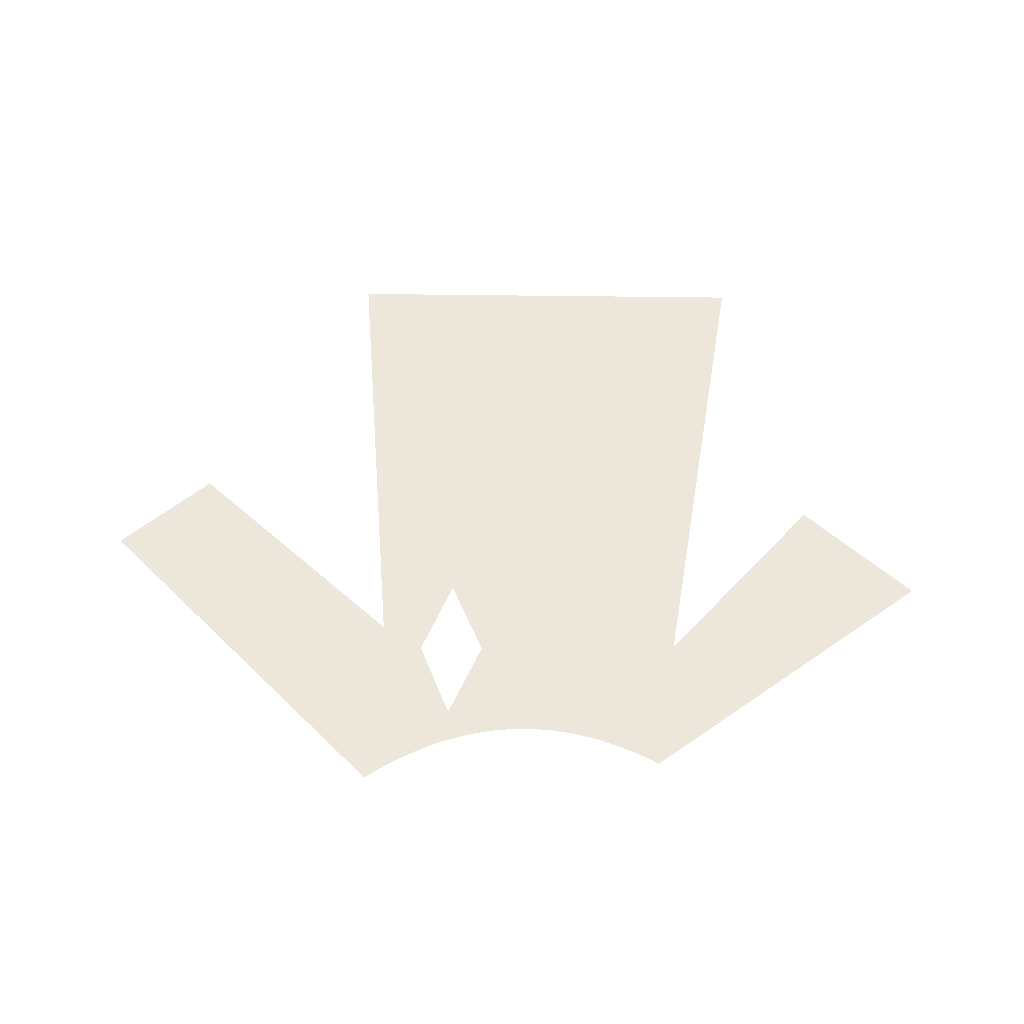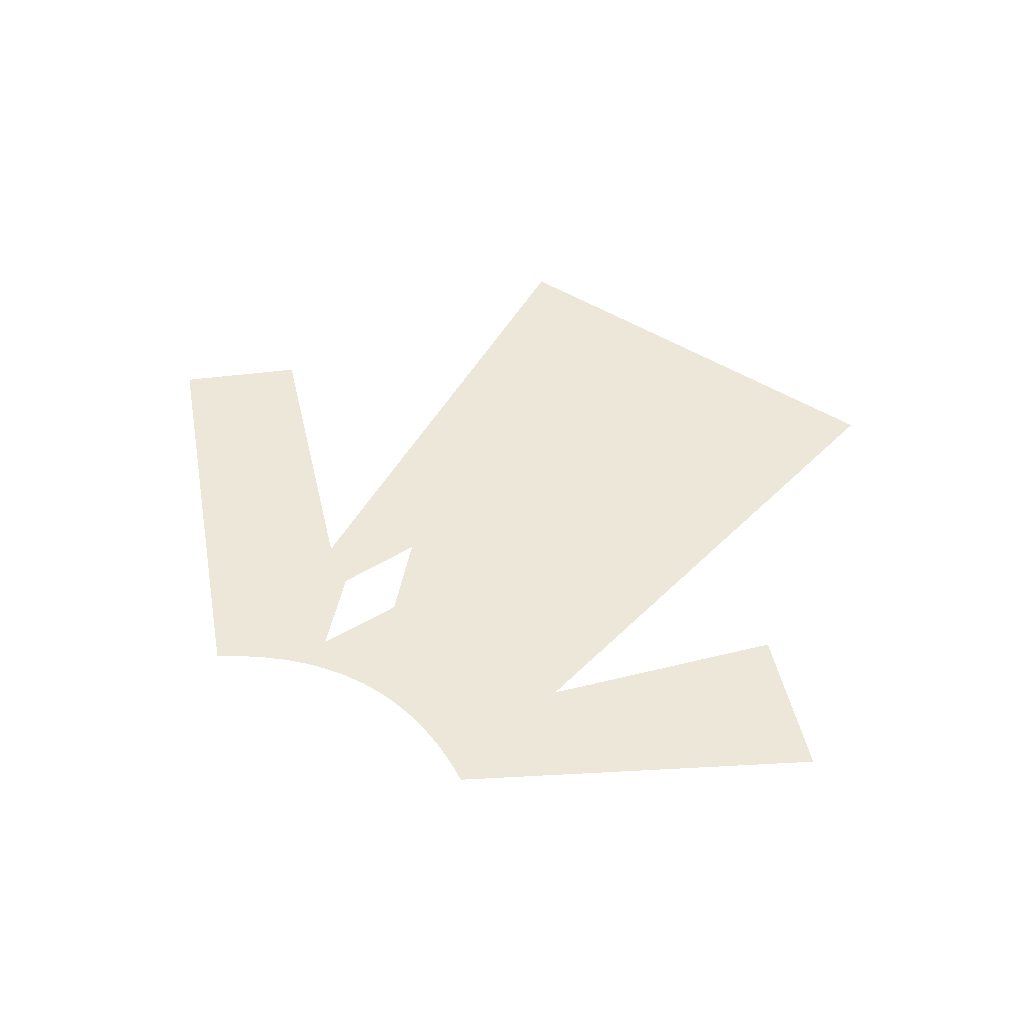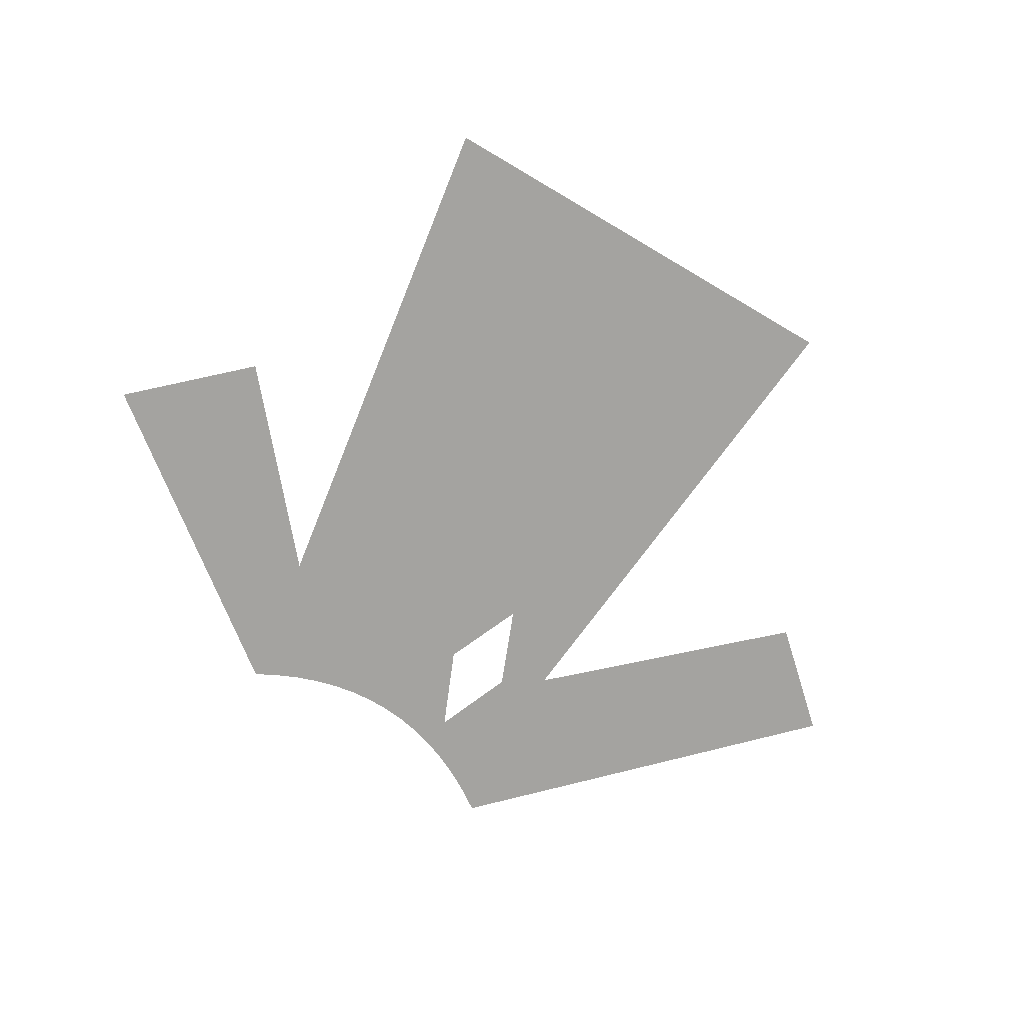
<metadata>
{"format":"obj","ext":"obj","renderer":"f3d","projection":"perspective","resolution":1024,"background":"white","views":[{"elev":53.2,"azim":-0.4,"up":"+Z"},{"elev":50.0,"azim":33.0,"up":"+Z"},{"elev":-72.8,"azim":148.2,"up":"+Z"}]}
</metadata>
<code>
v 453.1 486.8 0
v 462.1 469.5 0
v 471.7 492.8 0
v 426 511.8 0
v 433.5 493 0
v 445.1 518.4 0
v 441.6 448.4 0
v 429.1 436 0
v 447.8 432 0
v 463.8 447.4 0
v 492.3 420.4 0
v 508.8 424.5 0
v 491.3 447.2 0
v 516.3 449.4 0
v 511.4 462.2 0
v 491 386.7 0
v 465.2 372.5 0
v 489.9 370.1 0
v 503.8 407.9 0
v 478.9 396.3 0
v 564.2 421.8 0
v 559.5 396 0
v 573.5 397.2 0
v 519.8 399.9 0
v 531.6 389.5 0
v 531 411 0
v 545.5 393.4 0
v 425.2 452.5 0
v 411.1 429.8 0
v 549.5 411 0
v 536.7 423.7 0
v 476.6 426.9 0
v 479.6 411.7 0
v 568 447.8 0
v 586.4 439.6 0
v 580.5 411.8 0
v 596.3 415.4 0
v 502.6 488.4 0
v 516.8 474.9 0
v 522.2 487.6 0
v 362.9 579.4 0
v 365.3 595.2 0
v 347 577.4 0
v 409.2 481.4 0
v 395.5 469.4 0
v 412.2 463.4 0
v 494.6 509 0
v 507.7 516.3 0
v 548.7 559 0
v 551.4 582.3 0
v 526.2 567.8 0
v 526 611.1 0
v 511.8 602.6 0
v 529.4 594.9 0
v 458.4 505.6 0
v 450.8 413.1 0
v 432.7 406.9 0
v 443.5 395.4 0
v 494.2 464.2 0
v 527.6 500.3 0
v 376.8 515.5 0
v 362.9 503.6 0
v 379.3 497.4 0
v 418.2 493.8 0
v 423.9 474.5 0
v 533 513 0
v 700 707.9 0
v 708.5 695.2 0
v 714.4 713.1 0
v 647.4 778 0
v 664.9 770 0
v 656.6 794.9 0
v 505.9 781.5 0
v 523.4 774.8 0
v 515.1 797.9 0
v 485.9 715.8 0
v 491.8 735.1 0
v 467.4 723.9 0
v 585.8 513.3 0
v 564.3 518.2 0
v 573.5 504.2 0
v 568.9 463.1 0
v 548.5 474.6 0
v 553.6 461.8 0
v 464.8 404.6 0
v 577.6 689.6 0
v 562.6 703 0
v 557.7 686.4 0
v 516.1 656.4 0
v 510 678.4 0
v 500.7 660.3 0
v 809.3 489.7 0
v 793 487.4 0
v 812.2 473.5 0
v 797.2 534.4 0
v 819 546.9 0
v 809 556.6 0
v 669.1 645 0
v 645.8 654.4 0
v 652.9 632.1 0
v 687.7 679 0
v 687.6 698.8 0
v 620.4 741.2 0
v 639.4 741.5 0
v 629.2 758 0
v 576.6 778.8 0
v 594.1 769.4 0
v 585.8 796.4 0
v 657.4 395.4 0
v 644.1 406.8 0
v 643.8 384.3 0
v 642.4 466.5 0
v 660.5 451.1 0
v 663.5 475.6 0
v 749 509.1 0
v 724.1 503.5 0
v 735.4 484 0
v 770 471.6 0
v 777.2 447.6 0
v 788.9 456.2 0
v 542.3 436.4 0
v 611.1 408.5 0
v 626.8 406.5 0
v 614.1 424.7 0
v 400.2 441.3 0
v 421.9 418.4 0
v 393.1 485.9 0
v 367.8 475.7 0
v 378.6 464.2 0
v 389.4 452.8 0
v 386.7 550.9 0
v 369.2 559.3 0
v 370.7 532.7 0
v 361.2 519.7 0
v 335.3 510.1 0
v 346.1 498.6 0
v 720.7 478.5 0
v 696.3 472.4 0
v 706.2 454.1 0
v 751.2 446.2 0
v 724.6 433.3 0
v 742.1 421.8 0
v 506.7 547.6 0
v 479.6 555.1 0
v 480.9 536.3 0
v 603.4 551.8 0
v 589.3 528.2 0
v 614.2 538.3 0
v 637.4 532.6 0
v 635.3 556.4 0
v 688 566.1 0
v 679.8 548.6 0
v 703.1 553.9 0
v 702.7 751.3 0
v 721.4 768.7 0
v 700.3 769.3 0
v 682.7 777.2 0
v 682.2 750.3 0
v 681.6 529.3 0
v 696.7 517.2 0
v 699.9 535.6 0
v 603.6 513.2 0
v 607.2 492.8 0
v 624.3 512.7 0
v 708.8 419.6 0
v 691.1 405.3 0
v 707.1 395.9 0
v 676.3 450.3 0
v 672.3 433.5 0
v 691.3 445 0
v 497.4 798.2 0
v 488 775.6 0
v 466.1 742.7 0
v 552.5 531.3 0
v 533.9 541 0
v 548.9 514 0
v 538.2 500.2 0
v 557.2 500.4 0
v 331.6 570.9 0
v 328 587.2 0
v 323 552.7 0
v 316 576.8 0
v 304 566.4 0
v 728.9 701.1 0
v 647.2 675.2 0
v 669.3 686.4 0
v 651.1 694.1 0
v 507.2 639 0
v 524.2 642.7 0
v 544.7 646.7 0
v 530.8 662.5 0
v 629.7 389.5 0
v 601.9 435.3 0
v 617.6 442.1 0
v 602.5 451.4 0
v 676.2 604 0
v 682.2 586 0
v 695.1 602.7 0
v 701.5 639.5 0
v 695.9 621.5 0
v 716 627.5 0
v 508.8 737 0
v 525.1 742.3 0
v 521.8 758.5 0
v 484.9 659.2 0
v 489.7 678.4 0
v 471.5 667.6 0
v 663.8 754.8 0
v 649 758.3 0
v 661.9 739.7 0
v 612 778.1 0
v 603.5 796 0
v 559 781.6 0
v 541.2 780.8 0
v 558.5 759.5 0
v 547.4 743.6 0
v 568.3 735.6 0
v 656.1 551.6 0
v 665.1 419.7 0
v 670.5 386.9 0
v 695.4 387.2 0
v 505.2 392.9 0
v 526.1 423.8 0
v 521.2 436.6 0
v 833 511.2 0
v 835.6 490.8 0
v 847.3 499.4 0
v 815.8 513.5 0
v 839 527.4 0
v 829 537.1 0
v 587.5 397.2 0
v 574.1 477.5 0
v 584.5 459.9 0
v 477.6 459.5 0
v 495.6 527.9 0
v 511.2 532.1 0
v 793.5 550.6 0
v 799 566.3 0
v 778.8 538.4 0
v 770.5 555.3 0
v 761.2 544.9 0
v 788.9 510.8 0
v 742.6 524.2 0
v 733.4 513.8 0
v 454.4 383.9 0
v 800.6 464.9 0
v 775.6 502.7 0
v 764.7 513.8 0
v 760.8 498.3 0
v 757.9 482.5 0
v 714.8 493.1 0
v 705.5 482.7 0
v 490 640.7 0
v 474.2 630.1 0
v 494 622.1 0
v 708.4 657.3 0
v 693 660 0
v 707.9 676.3 0
v 725.7 682.7 0
v 568.1 796.8 0
v 706.3 733.5 0
v 732.1 719.4 0
v 735.3 737.8 0
v 682.5 725.1 0
v 356.9 487.2 0
v 399.1 516.1 0
v 346.5 531.6 0
v 324.5 521.6 0
v 358 544.9 0
v 758.8 460.2 0
v 765.5 439 0
v 742.4 460.1 0
v 437.2 465.3 0
v 431.8 531.2 0
v 657.9 377.8 0
v 727 454.2 0
v 687 462 0
v 504 585.1 0
v 476.9 592.6 0
v 478.2 573.8 0
v 497.1 565.8 0
v 672.4 562.7 0
v 712.8 609.1 0
v 720.8 749.9 0
v 709.6 793.8 0
v 691.9 794.1 0
v 638.9 795.2 0
v 636.7 444.3 0
v 690.2 480.4 0
v 548 449.1 0
v 730.4 413.1 0
v 706.1 437.4 0
v 601.5 395.9 0
v 483.2 753.4 0
v 505.4 758.2 0
v 468.8 705.2 0
v 483.6 498.8 0
v 485 480 0
v 479.7 798.6 0
v 463.4 780.2 0
v 464.7 761.5 0
v 532.8 797.5 0
v 538.1 760.5 0
v 543.3 487.4 0
v 302.8 544.5 0
v 313.6 533.1 0
v 414 526 0
v 395.7 533.7 0
v 418.5 544 0
v 405.2 556.8 0
v 751.9 534.5 0
v 391.9 569.6 0
v 378.6 582.4 0
v 340 597.6 0
v 706.3 572.3 0
v 662.2 501 0
v 675.1 492.5 0
v 673.3 511.8 0
v 693.4 498.8 0
v 718.8 404.5 0
v 692.7 427.6 0
v 672.5 406 0
v 849 517.7 0
v 779.7 565.6 0
v 813.5 531.2 0
v 615.6 393.3 0
v 822.6 499.5 0
v 823.9 482.1 0
v 775.2 486.7 0
v 785.9 472.5 0
v 475.5 611.4 0
v 492.7 603.2 0
v 738.6 756.2 0
v 741.8 774.6 0
v 727.3 793.4 0
v 485.8 697 0
v 509.2 698.7 0
v 470.1 686.4 0
v 719.2 645.9 0
v 550.4 797.1 0
v 577.6 759.7 0
v 629.7 780 0
v 621.2 795.6 0
v 753.8 430.4 0
v 403.8 498.8 0
v 674.2 794.5 0
v 506.9 720 0
v 525.5 711.2 0
v 521.4 726.7 0
v 517.7 384.3 0
v 329.8 537.4 0
v 344.4 556.1 0
v 658.8 571.2 0
v 661.8 532.8 0
v 635.1 422.1 0
v 651.9 428 0
v 620.6 459.6 0
v 648.5 481.4 0
v 589.1 498.4 0
v 532.7 689.4 0
v 679 666.4 0
v 684.8 639 0
v 604.2 730.9 0
v 609.7 757.6 0
v 593.5 741.3 0
v 662.2 723.8 0
v 665.1 708.1 0
v 745 793 0
v 663.6 665.1 0
v 590.7 724.7 0
v 574.5 720.3 0
v 859 508 0
v 675.2 625.2 0
v 789 576 0
v 619 555.9 0
v 622.6 571.8 0
v 607.5 567.4 0
v 649.7 517.1 0
v 624.5 485.1 0
v 595.3 478.1 0
v 672 370 0
v 683.7 378.6 0
v 515.3 623.6 0
v 636.2 706.7 0
v 632.4 687.5 0
v 709.6 590.7 0
v 565.4 650.6 0
v 552 666.4 0
v 662.8 614 0
v 636.3 613 0
v 558.6 629.7 0
v 482.3 517.5 0
v 292 556 0
v 658.3 597.9 0
v 647.2 497.4 0
v 586.3 606.7 0
v 578.9 621.5 0
v 574.1 593 0
v 462 799 0
v 602.7 712.6 0
v 586.1 708.6 0
v 352 608 0
v 629.4 668.9 0
v 630.8 640 0
v 476 361 0
v 610.9 477.7 0
v 722.4 664.3 0
v 472.8 648.9 0
v 613.9 584.9 0
v 503.8 377.8 0
v 631.2 728.1 0
v 616.5 722.6 0
v 646.2 723.4 0
v 599 692.6 0
v 615.3 700.9 0
v 618.9 623.6 0
v 603.5 636.8 0
v 545.5 705.7 0
v 612.9 680.8 0
v 572.5 669.8 0
v 571 566.2 0
v 612.4 660.5 0
v 588.1 653.4 0
v 587.3 550.6 0
v 566.4 542.3 0
v 599.5 616.6 0
v 618.3 603 0
v 553.6 607.6 0
v 537 626.2 0
v 558 719.8 0
v 540.1 725.7 0
v 632.5 584 0
v 544.2 679.5 0
v 588.6 577.8 0
v 578.4 638.9 0
v 592.1 675.6 0
v 599 596.1 0
f 1 2 3
f 4 5 6
f 7 8 9
f 10 2 7
f 11 12 13
f 13 14 15
f 16 17 18
f 16 19 20
f 16 20 17
f 12 14 13
f 21 22 23
f 24 25 26
f 25 27 26
f 28 29 8
f 30 21 31
f 11 13 32
f 33 19 11
f 34 21 35
f 36 37 35
f 38 39 40
f 41 42 43
f 44 45 46
f 47 38 48
f 49 50 51
f 52 53 54
f 5 55 6
f 56 57 58
f 1 3 55
f 59 39 38
f 38 60 48
f 38 40 60
f 61 62 63
f 64 44 65
f 48 60 66
f 67 68 69
f 70 71 72
f 73 74 75
f 76 77 78
f 79 80 81
f 82 83 84
f 56 9 57
f 85 56 58
f 86 87 88
f 89 90 91
f 92 93 94
f 95 96 97
f 98 99 100
f 101 68 102
f 103 104 105
f 106 107 108
f 109 110 111
f 112 113 114
f 115 116 117
f 118 119 120
f 34 121 21
f 122 123 124
f 28 125 29
f 8 126 9
f 127 128 129
f 45 130 46
f 131 132 133
f 134 135 136
f 137 138 139
f 140 141 142
f 143 144 145
f 146 147 148
f 149 150 148
f 151 152 153
f 154 155 156
f 157 71 158
f 159 160 161
f 162 163 164
f 165 166 167
f 168 169 170
f 73 171 172
f 77 173 78
f 174 49 175
f 176 177 178
f 179 43 180
f 181 182 183
f 69 68 184
f 185 186 187
f 89 188 189
f 189 190 191
f 123 192 110
f 193 194 195
f 196 197 198
f 199 200 201
f 202 203 204
f 205 206 207
f 208 209 210
f 211 212 107
f 213 214 215
f 216 217 215
f 152 161 153
f 218 150 149
f 219 110 109
f 220 221 166
f 222 24 19
f 12 223 224
f 225 226 227
f 228 229 230
f 21 121 31
f 36 231 37
f 81 178 232
f 82 34 233
f 9 126 57
f 234 10 13
f 47 48 235
f 236 175 143
f 59 234 13
f 234 2 10
f 237 97 238
f 239 240 241
f 239 242 95
f 115 243 244
f 85 33 32
f 20 245 17
f 93 246 94
f 247 248 249
f 249 117 250
f 137 251 252
f 205 91 206
f 253 254 255
f 256 257 199
f 258 259 68
f 107 212 108
f 106 108 260
f 46 130 125
f 65 44 46
f 261 262 263
f 264 158 210
f 63 265 128
f 266 61 63
f 267 268 135
f 269 267 133
f 270 271 119
f 272 250 117
f 1 273 2
f 4 6 274
f 110 192 111
f 109 111 275
f 137 139 276
f 170 139 277
f 278 279 280
f 54 278 51
f 281 51 278
f 235 143 145
f 282 151 197
f 198 283 200
f 154 284 155
f 156 285 286
f 157 158 156
f 70 72 287
f 112 288 113
f 114 277 289
f 34 84 290
f 34 290 121
f 141 291 142
f 292 276 139
f 36 35 21
f 37 231 293
f 294 295 172
f 76 78 296
f 38 297 298
f 59 38 298
f 172 299 300
f 172 300 301
f 74 302 75
f 204 203 303
f 176 178 80
f 178 304 83
f 181 183 305
f 181 305 306
f 2 298 3
f 7 2 273
f 266 4 307
f 308 309 310
f 237 239 95
f 239 241 311
f 131 133 308
f 132 312 313
f 43 42 314
f 43 314 180
f 151 153 315
f 218 152 282
f 316 114 317
f 318 319 160
f 165 167 320
f 166 321 322
f 30 31 26
f 30 22 21
f 24 12 19
f 12 224 14
f 225 227 323
f 225 323 229
f 28 7 273
f 8 29 126
f 85 58 245
f 56 32 9
f 237 95 97
f 237 238 324
f 325 228 230
f 325 230 96
f 122 124 37
f 123 326 192
f 115 244 116
f 249 115 117
f 36 21 23
f 36 23 231
f 68 259 184
f 69 184 262
f 327 328 226
f 92 228 242
f 118 329 250
f 330 120 246
f 255 254 331
f 332 331 279
f 155 333 334
f 155 334 335
f 220 109 275
f 219 109 322
f 137 252 138
f 272 137 276
f 336 337 76
f 206 338 207
f 200 283 201
f 199 201 339
f 213 340 214
f 341 106 215
f 342 105 70
f 211 343 212
f 127 45 44
f 45 129 130
f 134 62 61
f 62 136 265
f 122 37 293
f 122 293 326
f 140 276 141
f 140 344 271
f 307 274 309
f 64 4 345
f 281 278 280
f 281 280 144
f 342 287 343
f 209 70 105
f 157 156 286
f 157 286 346
f 247 249 329
f 118 250 270
f 336 296 338
f 347 76 337
f 294 301 173
f 294 77 295
f 348 347 337
f 349 203 202
f 73 75 171
f 73 172 295
f 213 215 106
f 214 340 302
f 203 216 303
f 303 215 214
f 24 350 25
f 24 26 223
f 351 268 267
f 351 267 352
f 1 55 5
f 1 5 273
f 131 308 310
f 131 310 312
f 179 182 181
f 179 352 43
f 134 61 133
f 266 63 345
f 151 315 197
f 282 197 353
f 159 161 152
f 159 152 354
f 317 114 289
f 317 289 319
f 127 44 345
f 65 46 28
f 288 355 356
f 355 124 123
f 194 288 357
f 113 288 356
f 169 113 356
f 168 114 113
f 358 112 114
f 112 357 288
f 81 232 359
f 53 255 332
f 281 143 51
f 360 90 191
f 90 206 91
f 332 255 331
f 361 98 362
f 362 200 199
f 355 123 110
f 178 83 232
f 363 364 365
f 188 91 253
f 284 333 155
f 366 367 264
f 71 346 72
f 154 156 158
f 157 346 71
f 155 335 285
f 335 334 368
f 155 285 156
f 209 71 70
f 342 70 287
f 364 211 107
f 361 186 369
f 370 217 371
f 341 107 106
f 214 302 74
f 330 246 93
f 327 225 228
f 95 242 228
f 325 95 228
f 325 96 95
f 225 229 228
f 227 372 323
f 92 242 93
f 239 311 248
f 237 324 240
f 196 200 373
f 327 92 328
f 272 270 250
f 115 248 243
f 117 116 251
f 239 248 242
f 248 311 243
f 324 238 374
f 237 240 239
f 375 376 377
f 159 354 318
f 193 37 124
f 378 318 354
f 292 141 276
f 358 379 112
f 220 166 322
f 165 141 292
f 316 317 318
f 194 355 288
f 220 322 109
f 165 291 141
f 380 232 233
f 355 110 356
f 122 326 123
f 220 381 382
f 166 221 167
f 140 142 344
f 219 321 169
f 139 138 277
f 140 271 270
f 137 117 251
f 247 93 242
f 118 120 330
f 272 140 270
f 329 330 93
f 92 94 328
f 188 255 383
f 384 385 187
f 178 177 304
f 197 315 386
f 317 319 318
f 233 34 35
f 190 387 388
f 281 144 143
f 389 100 390
f 391 387 190
f 236 66 175
f 47 235 392
f 351 352 181
f 131 312 132
f 307 4 274
f 62 265 63
f 127 129 45
f 61 308 133
f 134 136 62
f 41 43 132
f 351 306 268
f 179 181 352
f 393 305 183
f 196 394 197
f 164 379 395
f 82 233 232
f 159 318 160
f 396 397 398
f 300 299 399
f 303 214 74
f 400 370 401
f 204 74 295
f 336 76 296
f 172 171 299
f 101 258 68
f 294 173 77
f 347 77 76
f 73 295 74
f 294 172 301
f 269 132 352
f 351 181 306
f 43 352 132
f 179 180 182
f 42 402 314
f 403 404 99
f 16 222 19
f 18 17 405
f 24 223 12
f 30 27 22
f 30 26 27
f 195 380 233
f 379 357 112
f 378 149 164
f 162 148 147
f 272 117 137
f 272 276 140
f 104 209 105
f 210 209 104
f 195 233 35
f 406 380 195
f 406 163 380
f 380 359 232
f 256 258 257
f 258 407 259
f 69 262 261
f 67 261 264
f 332 279 278
f 53 278 54
f 205 253 91
f 253 408 254
f 284 261 263
f 284 263 333
f 256 199 339
f 361 362 257
f 198 197 386
f 198 386 283
f 307 309 308
f 266 307 308
f 342 343 211
f 342 211 105
f 336 338 206
f 336 206 337
f 213 106 260
f 213 260 340
f 175 51 143
f 174 66 176
f 376 409 377
f 50 54 51
f 222 410 350
f 222 350 24
f 16 18 410
f 16 410 222
f 33 11 32
f 11 19 12
f 249 250 329
f 249 248 115
f 411 103 412
f 210 104 413
f 400 414 415
f 411 412 384
f 416 404 417
f 187 186 367
f 366 264 210
f 208 210 158
f 87 418 88
f 414 419 415
f 67 264 102
f 264 261 158
f 418 348 360
f 388 387 420
f 398 50 421
f 420 86 88
f 404 422 417
f 423 420 387
f 424 425 147
f 426 427 416
f 364 103 105
f 363 103 364
f 364 105 211
f 364 107 365
f 193 195 35
f 406 195 357
f 49 51 175
f 52 428 429
f 247 329 93
f 247 242 248
f 217 341 215
f 341 365 107
f 430 431 418
f 217 365 341
f 432 394 390
f 394 353 197
f 432 353 394
f 427 432 390
f 433 191 388
f 90 337 206
f 433 418 360
f 360 337 90
f 349 431 203
f 348 337 360
f 87 430 418
f 418 431 348
f 149 148 164
f 150 353 432
f 409 434 377
f 146 377 424
f 430 216 431
f 216 215 303
f 202 295 77
f 203 431 216
f 434 398 421
f 50 428 54
f 396 426 397
f 398 428 50
f 435 417 423
f 397 428 398
f 174 176 80
f 49 421 50
f 147 425 80
f 425 421 49
f 79 162 147
f 146 375 377
f 434 424 377
f 424 421 425
f 10 7 9
f 65 28 273
f 10 9 32
f 10 32 13
f 28 46 125
f 28 8 7
f 127 345 63
f 127 63 128
f 371 430 87
f 430 217 216
f 388 420 88
f 371 87 401
f 414 86 436
f 86 401 87
f 435 423 387
f 420 436 86
f 422 423 417
f 423 436 420
f 419 403 385
f 422 436 423
f 100 404 390
f 403 99 185
f 433 388 88
f 190 388 191
f 189 429 190
f 429 391 190
f 391 428 397
f 435 391 397
f 52 429 383
f 429 428 391
f 89 189 191
f 189 383 429
f 85 32 56
f 33 20 19
f 85 245 20
f 85 20 33
f 367 102 264
f 384 187 367
f 361 101 186
f 186 102 367
f 327 226 225
f 327 228 92
f 266 345 4
f 266 308 61
f 53 383 255
f 53 332 278
f 196 198 200
f 389 196 373
f 384 367 413
f 185 187 385
f 411 384 413
f 415 384 412
f 415 385 384
f 400 415 412
f 185 369 186
f 403 185 385
f 100 99 404
f 99 369 185
f 389 390 394
f 98 100 373
f 419 385 415
f 403 422 404
f 419 436 422
f 419 422 403
f 414 401 86
f 414 436 419
f 101 257 258
f 101 102 186
f 118 270 119
f 118 330 329
f 235 145 392
f 236 235 48
f 236 143 235
f 236 48 66
f 163 359 380
f 163 379 164
f 162 359 163
f 162 164 148
f 194 357 195
f 194 124 355
f 362 98 373
f 98 369 99
f 65 273 5
f 64 65 5
f 220 275 381
f 220 382 221
f 389 394 196
f 389 373 100
f 134 133 267
f 134 267 135
f 79 81 359
f 81 80 178
f 79 359 162
f 79 147 80
f 370 371 401
f 371 217 430
f 363 370 400
f 370 365 217
f 363 400 412
f 400 401 414
f 363 412 103
f 363 365 370
f 378 164 395
f 218 149 354
f 41 132 313
f 41 313 42
f 52 383 53
f 52 54 428
f 219 169 356
f 170 169 321
f 205 207 408
f 205 408 253
f 168 170 277
f 292 170 321
f 292 139 170
f 165 292 321
f 165 321 166
f 165 320 291
f 168 277 114
f 168 113 169
f 256 339 407
f 256 407 258
f 434 437 398
f 434 421 424
f 64 5 4
f 64 345 44
f 174 80 425
f 176 66 177
f 174 425 49
f 174 175 66
f 59 13 15
f 234 298 2
f 59 15 39
f 59 298 234
f 154 158 261
f 154 261 284
f 218 282 353
f 282 152 151
f 218 354 152
f 218 353 150
f 188 253 255
f 188 383 189
f 406 357 379
f 406 379 163
f 316 378 395
f 378 354 149
f 67 102 68
f 67 69 261
f 411 413 104
f 411 104 103
f 193 35 37
f 193 124 194
f 362 373 200
f 362 199 257
f 204 303 74
f 202 204 295
f 202 77 347
f 349 202 347
f 316 318 378
f 358 316 395
f 47 392 297
f 47 297 38
f 349 347 348
f 349 348 431
f 361 369 98
f 361 257 101
f 208 158 71
f 208 71 209
f 435 387 391
f 435 397 417
f 82 232 83
f 82 84 34
f 89 191 90
f 89 91 188
f 416 390 404
f 426 416 417
f 427 390 416
f 409 427 437
f 426 437 427
f 426 417 397
f 409 432 427
f 409 437 434
f 376 150 432
f 376 432 409
f 375 148 150
f 375 150 376
f 146 424 147
f 146 148 375
f 396 398 437
f 396 437 426
f 219 356 110
f 219 322 321
f 433 88 418
f 433 360 191
f 269 352 267
f 269 133 132
f 366 210 413
f 366 413 367
f 358 114 316
f 358 395 379

</code>
